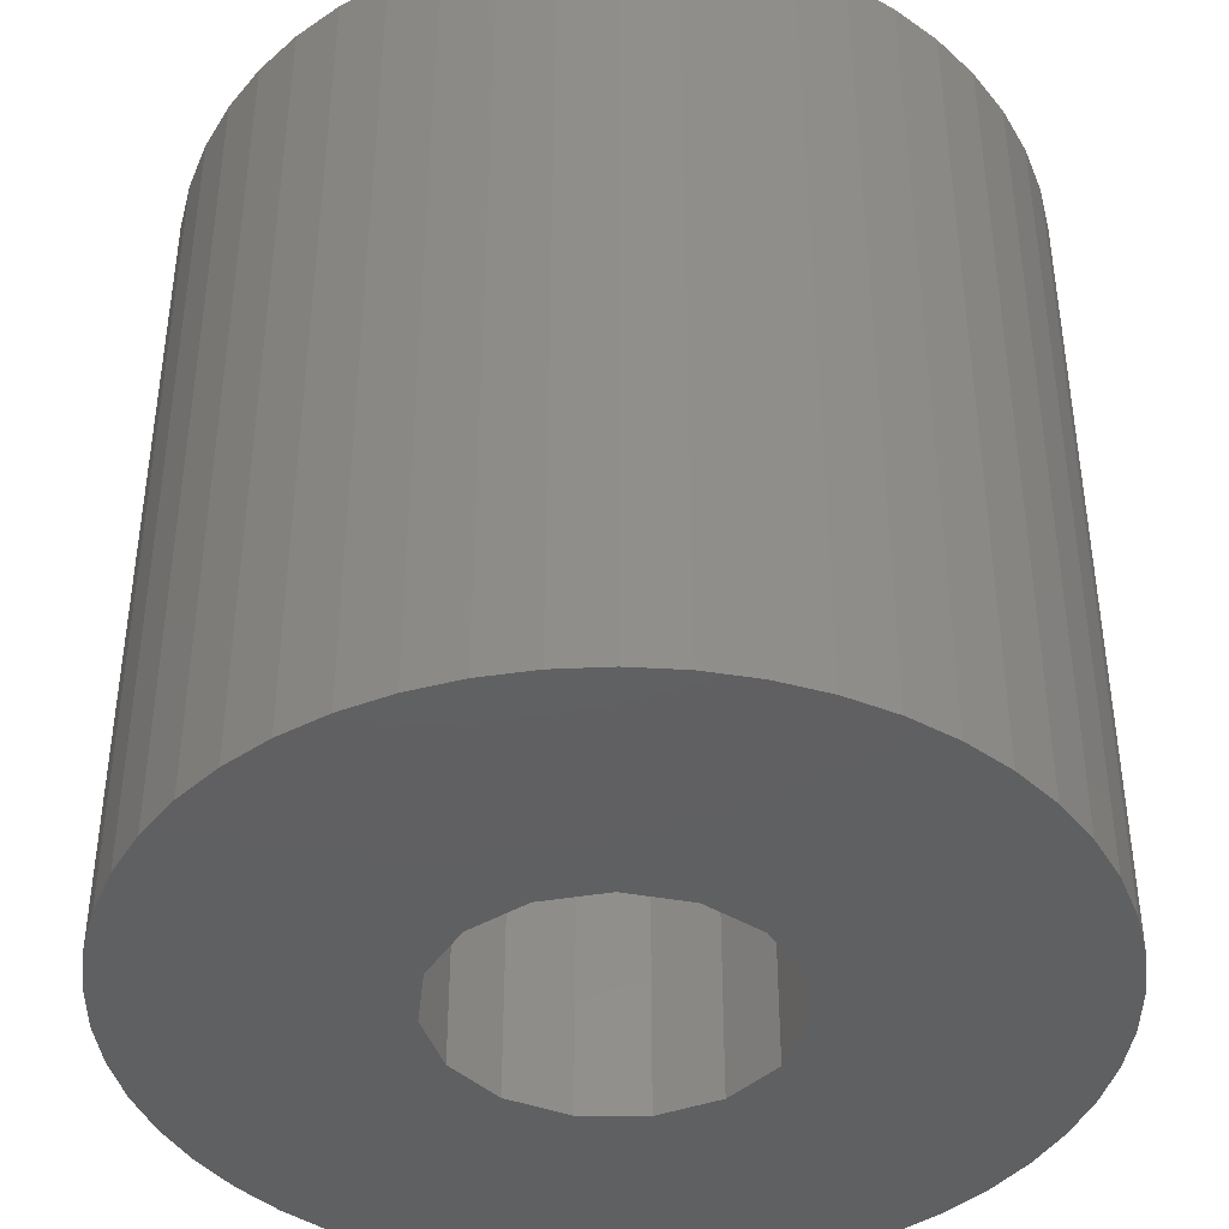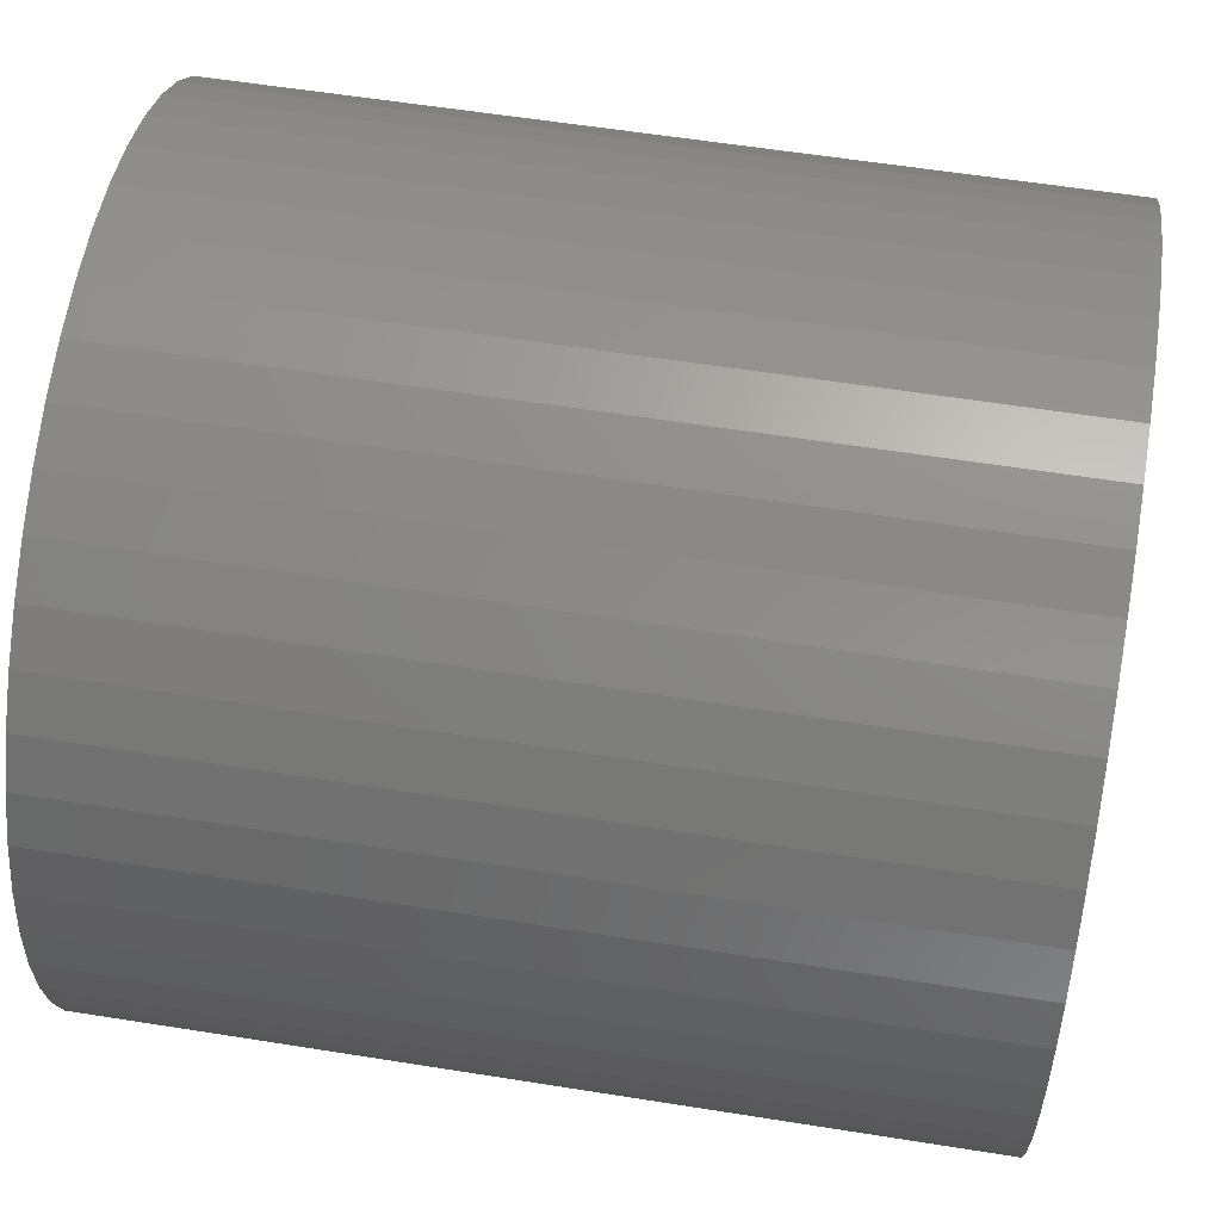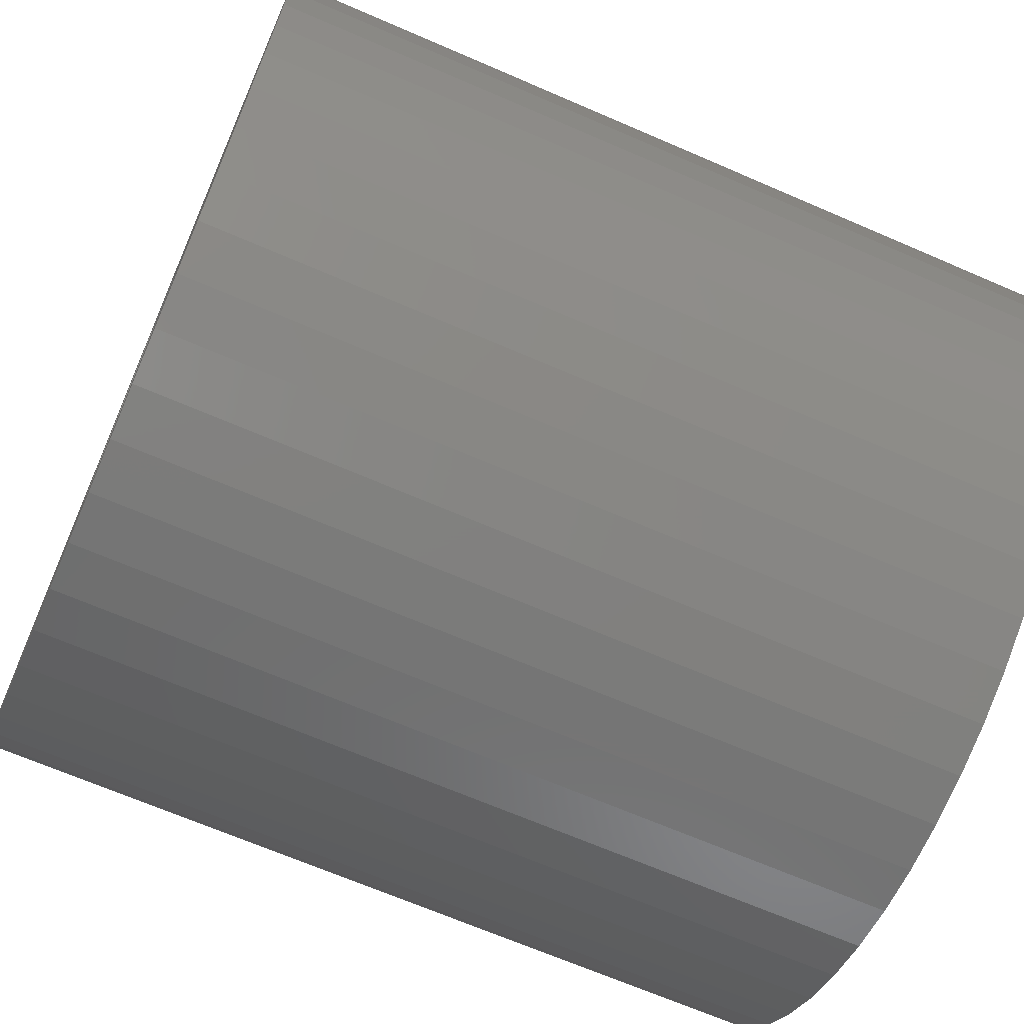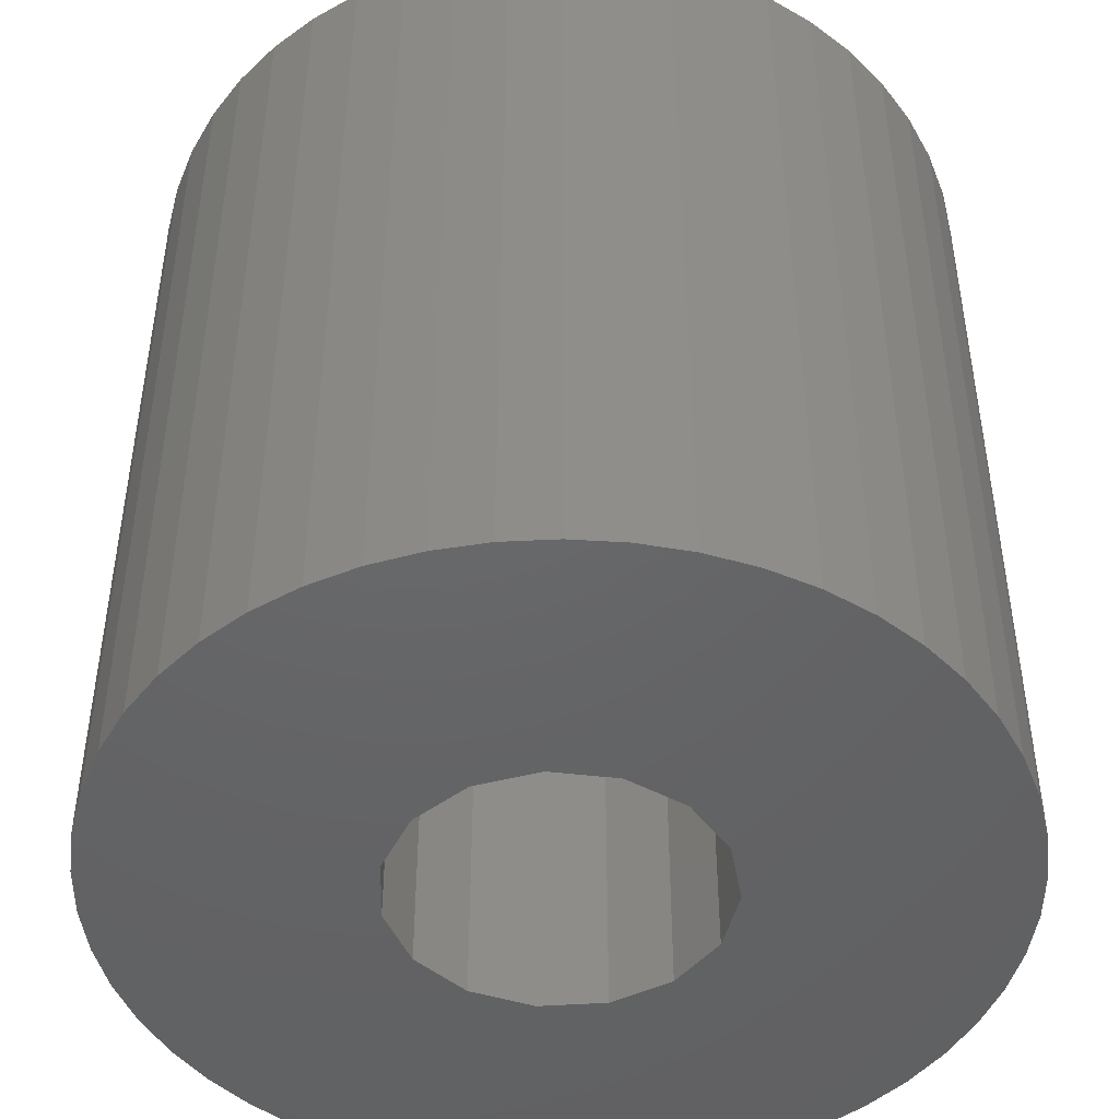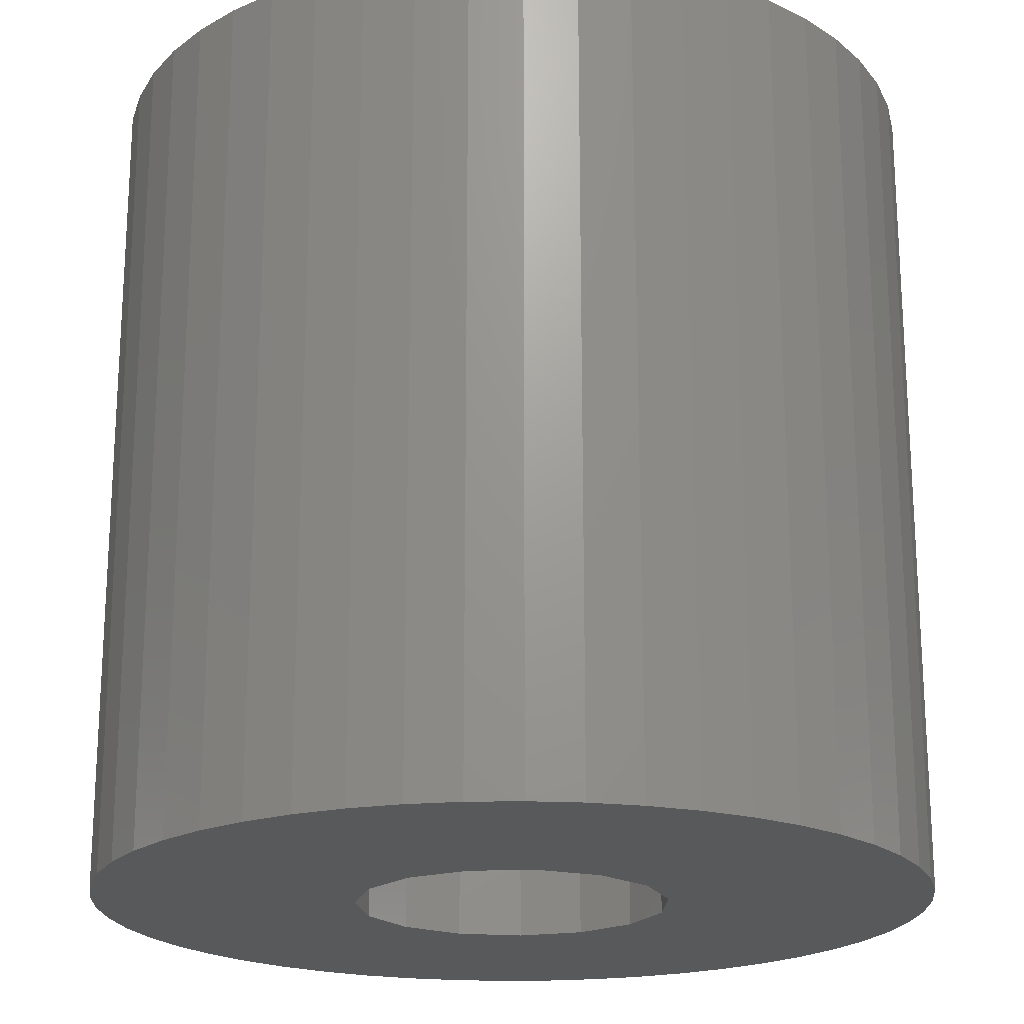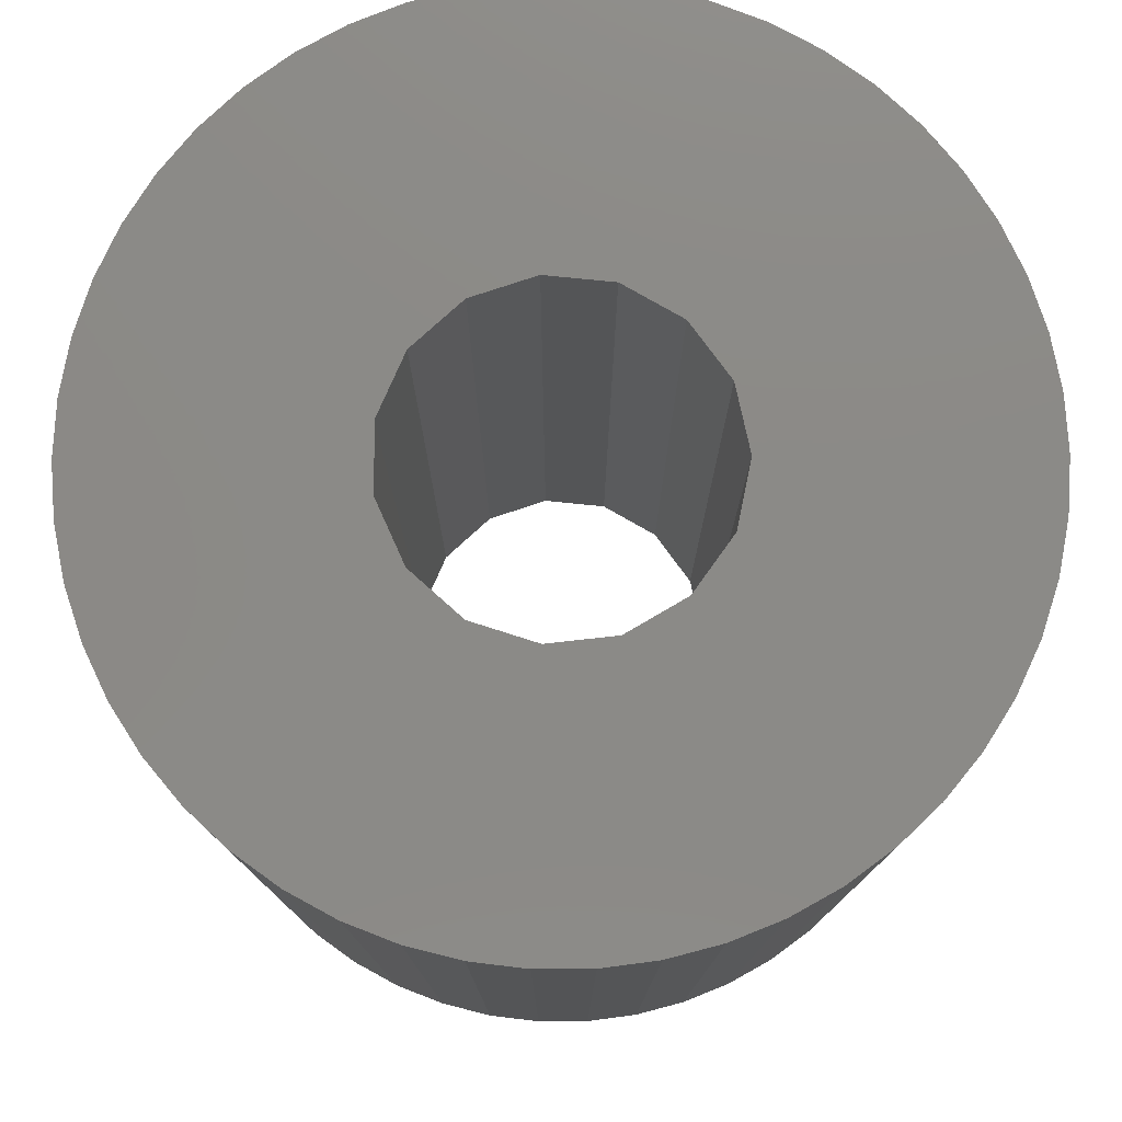
<metadata>
{"format":"stl","ext":"stl","renderer":"f3d","projection":"perspective","resolution":1024,"background":"white","views":[{"elev":-41.5,"azim":-126.4,"up":"+Z"},{"elev":58.0,"azim":-80.6,"up":"+Y"},{"elev":-67.6,"azim":66.5,"up":"+Y"},{"elev":-46.5,"azim":118.4,"up":"+Z"},{"elev":-20.4,"azim":-62.7,"up":"+Z"},{"elev":78.2,"azim":143.7,"up":"+Z"}]}
</metadata>
<code>
# stl→obj: 130 verts, 260 faces
v -4 0 0
v -3.968 0.5013 0
v -3.968 -0.5013 0
v -3.874 0.9948 0
v -3.719 1.472 0
v -3.505 1.927 0
v -3.236 2.351 0
v -2.916 2.738 0
v -2.55 3.082 0
v -2.143 3.377 0
v -1.703 3.619 0
v -1.236 3.804 0
v -0.7495 3.929 0
v -0.2512 3.992 0
v 0.2512 3.992 0
v 0.7495 3.929 0
v 1.236 3.804 0
v 1.703 3.619 0
v 2.143 3.377 0
v -0.75 1.299 0
v 2.55 3.082 0
v -0.1568 1.492 0
v 2.916 2.738 0
v 0.4635 1.427 0
v 3.236 2.351 0
v 1.004 1.115 0
v 3.505 1.927 0
v 1.5 0 0
v 3.968 -0.5013 0
v 1.37 -0.6101 0
v 1.37 0.6101 0
v 3.719 1.472 0
v 3.874 0.9948 0
v 3.968 0.5013 0
v 4 0 0
v 3.874 -0.9948 0
v 1.004 -1.115 0
v 3.719 -1.472 0
v 3.505 -1.927 0
v 0.4635 -1.427 0
v -0.1568 -1.492 0
v 3.236 -2.351 0
v 2.916 -2.738 0
v 2.55 -3.082 0
v 2.143 -3.377 0
v 1.703 -3.619 0
v 1.236 -3.804 0
v 0.7495 -3.929 0
v 0.2512 -3.992 0
v -0.2512 -3.992 0
v -0.7495 -3.929 0
v -1.236 -3.804 0
v -1.703 -3.619 0
v -2.143 -3.377 0
v -2.55 -3.082 0
v -2.916 -2.738 0
v -3.236 -2.351 0
v -3.505 -1.927 0
v -3.719 -1.472 0
v -3.874 -0.9948 0
v -1.467 -0.3119 0
v -1.467 0.3119 0
v -1.214 -0.8817 0
v -0.75 -1.299 0
v -1.214 0.8817 0
v -4 0 8
v -3.968 0.5013 8
v -3.968 -0.5013 8
v -3.874 -0.9948 8
v -3.719 -1.472 8
v -3.505 -1.927 8
v -3.236 -2.351 8
v -2.916 -2.738 8
v -2.55 -3.082 8
v -2.143 -3.377 8
v -1.703 -3.619 8
v -1.236 -3.804 8
v -0.7495 -3.929 8
v -0.2512 -3.992 8
v 0.2512 -3.992 8
v 0.7495 -3.929 8
v 1.236 -3.804 8
v 1.703 -3.619 8
v 2.143 -3.377 8
v 2.55 -3.082 8
v 2.916 -2.738 8
v 3.236 -2.351 8
v 3.505 -1.927 8
v 3.719 -1.472 8
v 3.874 -0.9948 8
v 3.968 -0.5013 8
v 4 0 8
v 3.968 0.5013 8
v 3.874 0.9948 8
v 3.719 1.472 8
v 3.505 1.927 8
v 3.236 2.351 8
v 2.916 2.738 8
v 2.55 3.082 8
v 2.143 3.377 8
v 1.703 3.619 8
v 1.236 3.804 8
v 0.7495 3.929 8
v 0.2512 3.992 8
v -0.2512 3.992 8
v -0.7495 3.929 8
v -1.236 3.804 8
v -1.703 3.619 8
v -2.143 3.377 8
v -2.55 3.082 8
v -2.916 2.738 8
v -3.236 2.351 8
v -3.505 1.927 8
v -3.719 1.472 8
v -3.874 0.9948 8
v -1.467 0.3119 8
v -1.467 -0.3119 8
v -1.214 0.8817 8
v -0.75 1.299 8
v -0.1568 1.492 8
v 0.4635 1.427 8
v 1.004 1.115 8
v 1.37 0.6101 8
v 1.5 0 8
v 1.37 -0.6101 8
v 1.004 -1.115 8
v 0.4635 -1.427 8
v -0.1568 -1.492 8
v -0.75 -1.299 8
v -1.214 -0.8817 8
f 1 2 3
f 3 2 4
f 3 4 5
f 3 5 6
f 3 6 7
f 3 7 8
f 3 8 9
f 3 9 10
f 3 10 11
f 3 11 12
f 3 12 13
f 3 13 14
f 3 14 15
f 3 15 16
f 3 16 17
f 3 17 18
f 3 18 19
f 20 19 21
f 22 21 23
f 24 23 25
f 26 25 27
f 28 29 30
f 31 32 33
f 28 34 35
f 30 29 36
f 37 36 38
f 37 39 40
f 41 42 43
f 3 43 44
f 3 44 45
f 3 45 46
f 3 46 47
f 3 47 48
f 3 48 49
f 3 49 50
f 3 50 51
f 3 51 52
f 3 52 53
f 3 53 54
f 3 54 55
f 3 55 56
f 3 56 57
f 3 57 58
f 3 58 59
f 3 59 60
f 61 3 62
f 30 36 37
f 63 3 61
f 64 3 63
f 37 38 39
f 40 42 41
f 40 39 42
f 3 41 43
f 41 3 64
f 31 34 28
f 28 35 29
f 24 25 26
f 20 21 22
f 3 19 20
f 65 3 20
f 31 33 34
f 62 3 65
f 22 23 24
f 26 27 32
f 26 32 31
f 1 66 2
f 2 66 67
f 1 3 66
f 66 3 68
f 3 60 68
f 68 60 69
f 60 59 69
f 69 59 70
f 59 58 70
f 70 58 71
f 58 57 71
f 71 57 72
f 57 56 72
f 72 56 73
f 73 56 55
f 74 73 55
f 74 55 54
f 75 74 54
f 75 54 53
f 76 75 53
f 76 53 52
f 77 76 52
f 77 52 51
f 78 77 51
f 78 51 50
f 79 78 50
f 79 50 49
f 80 79 49
f 80 49 48
f 81 80 48
f 81 48 47
f 82 81 47
f 82 47 46
f 83 82 46
f 83 46 45
f 84 83 45
f 84 45 44
f 85 84 44
f 85 44 43
f 86 85 43
f 86 43 42
f 87 86 42
f 87 42 39
f 88 87 39
f 88 39 38
f 89 88 38
f 89 38 36
f 90 89 36
f 90 36 29
f 91 90 29
f 91 29 35
f 92 91 35
f 35 34 93
f 92 35 93
f 34 33 94
f 93 34 94
f 33 32 95
f 94 33 95
f 32 27 96
f 95 32 96
f 27 25 97
f 96 27 97
f 25 23 98
f 97 25 98
f 21 99 23
f 23 99 98
f 19 100 21
f 21 100 99
f 18 101 19
f 19 101 100
f 17 102 18
f 18 102 101
f 16 103 17
f 17 103 102
f 15 104 16
f 16 104 103
f 14 105 15
f 15 105 104
f 13 106 14
f 14 106 105
f 12 107 13
f 13 107 106
f 11 108 12
f 12 108 107
f 10 109 11
f 11 109 108
f 9 110 10
f 10 110 109
f 8 111 9
f 9 111 110
f 7 112 8
f 8 112 111
f 6 113 7
f 7 113 112
f 5 114 6
f 6 114 113
f 4 115 5
f 5 115 114
f 2 67 4
f 4 67 115
f 62 116 117
f 61 62 117
f 65 118 116
f 62 65 116
f 20 119 118
f 65 20 118
f 22 120 119
f 20 22 119
f 24 121 120
f 22 24 120
f 26 122 121
f 24 26 121
f 123 122 31
f 31 122 26
f 124 123 28
f 28 123 31
f 124 28 125
f 125 28 30
f 125 30 126
f 126 30 37
f 126 37 127
f 127 37 40
f 127 40 128
f 128 40 41
f 128 41 129
f 129 41 64
f 129 64 130
f 130 64 63
f 117 130 63
f 61 117 63
f 67 66 68
f 70 67 69
f 69 67 68
f 71 67 70
f 72 67 71
f 73 67 72
f 74 67 73
f 75 67 74
f 76 67 75
f 77 67 76
f 78 67 77
f 79 67 78
f 80 67 79
f 81 67 80
f 82 67 81
f 83 67 82
f 84 67 83
f 129 67 84
f 129 130 67
f 124 125 90
f 123 92 93
f 118 119 67
f 123 124 92
f 119 120 67
f 99 67 98
f 100 67 99
f 101 67 100
f 102 67 101
f 103 67 102
f 104 67 103
f 105 67 104
f 106 67 105
f 107 67 106
f 108 67 107
f 109 67 108
f 110 67 109
f 111 67 110
f 112 67 111
f 113 67 112
f 114 67 113
f 115 67 114
f 127 128 86
f 124 90 91
f 125 88 89
f 122 123 94
f 120 121 96
f 121 95 96
f 120 96 97
f 98 120 97
f 98 67 120
f 121 122 95
f 95 122 94
f 94 123 93
f 125 126 88
f 92 124 91
f 90 125 89
f 88 126 87
f 87 127 86
f 86 128 85
f 85 129 84
f 128 129 85
f 130 117 67
f 126 127 87
f 117 116 67
f 116 118 67

</code>
